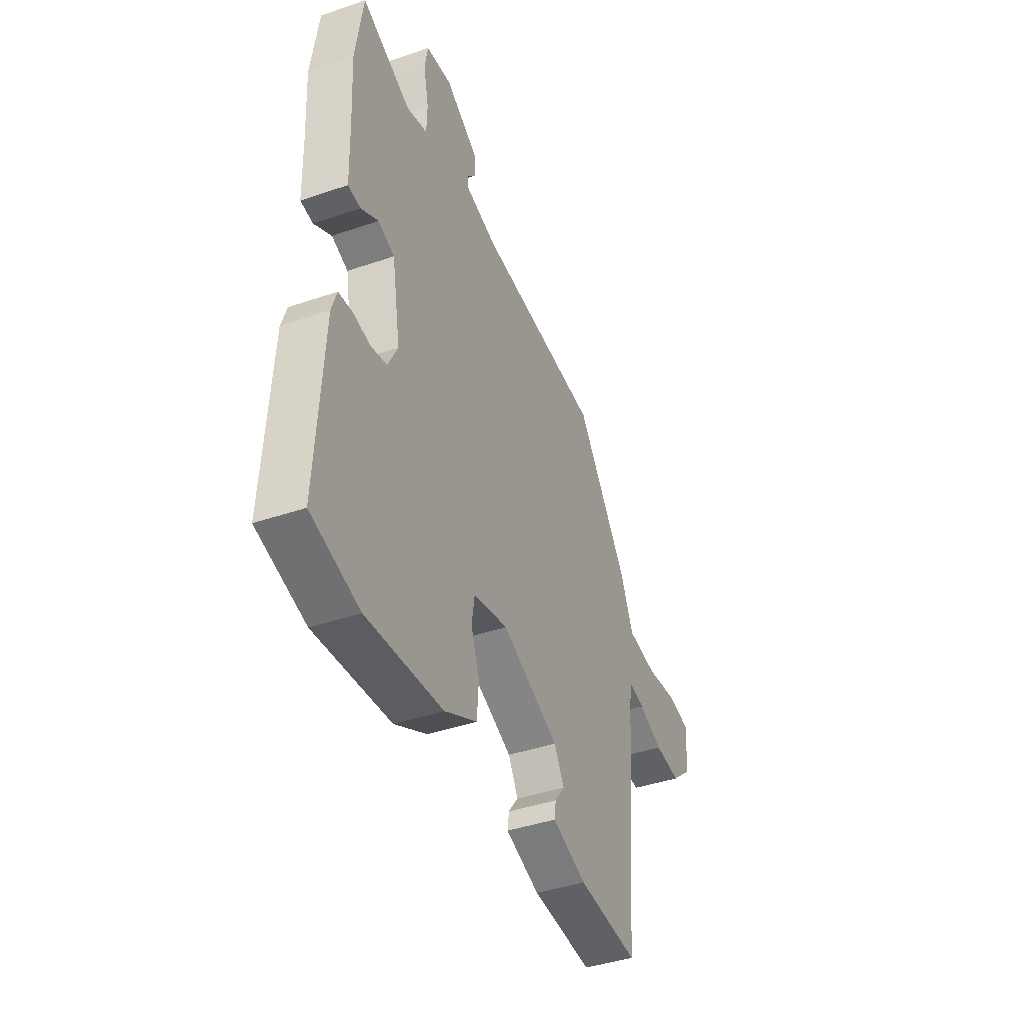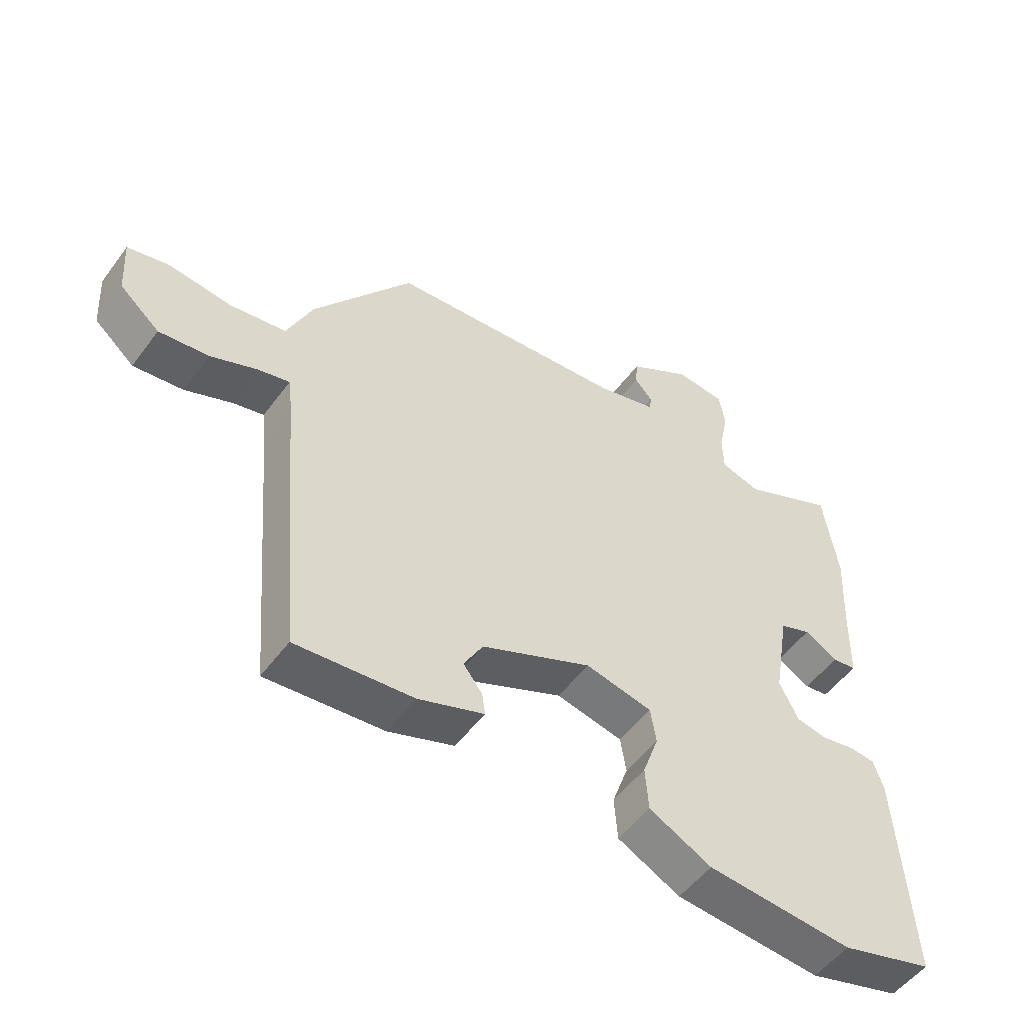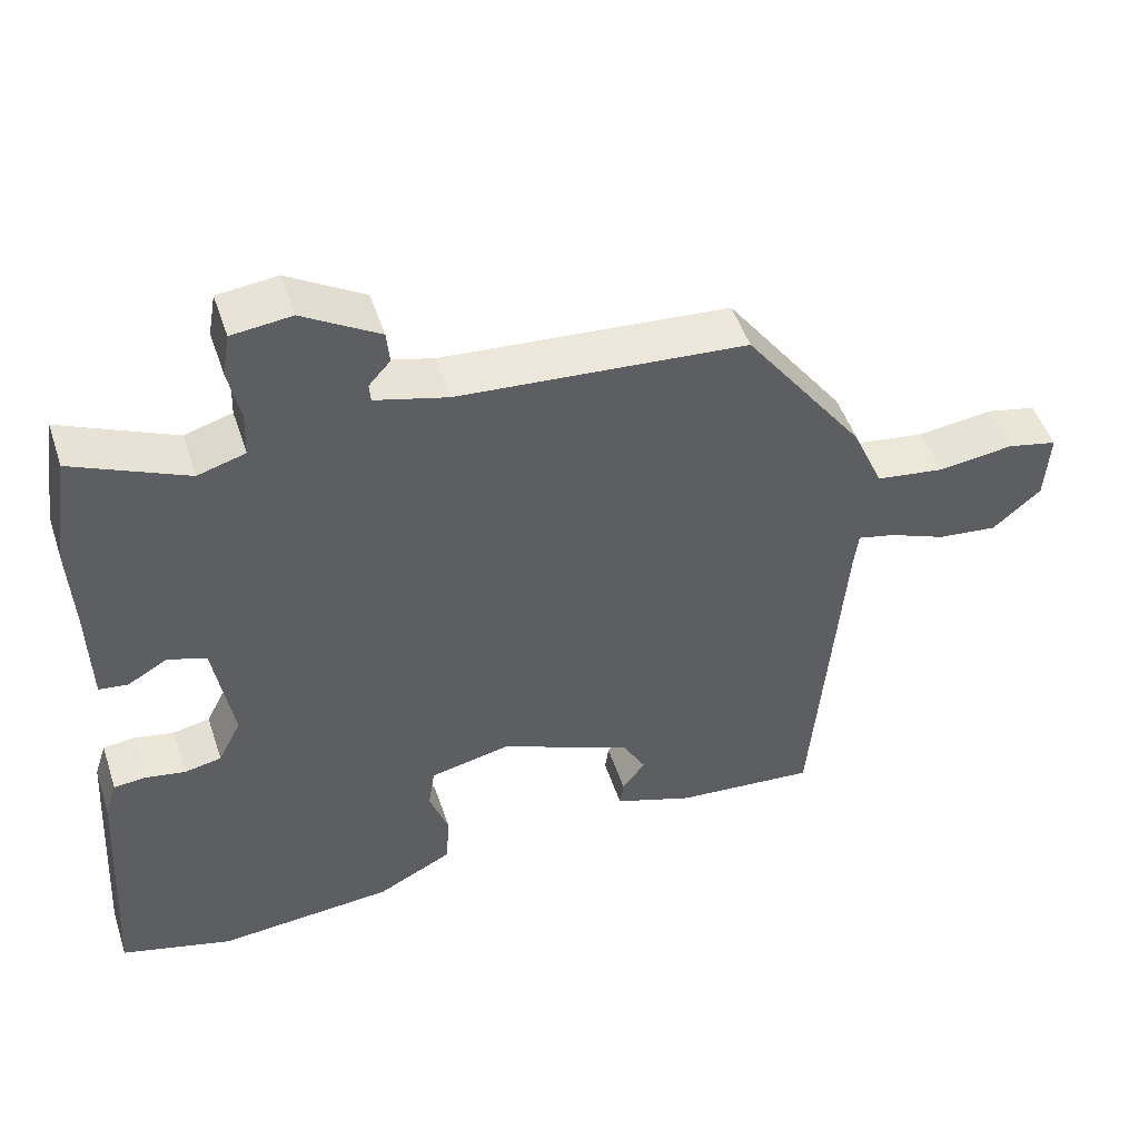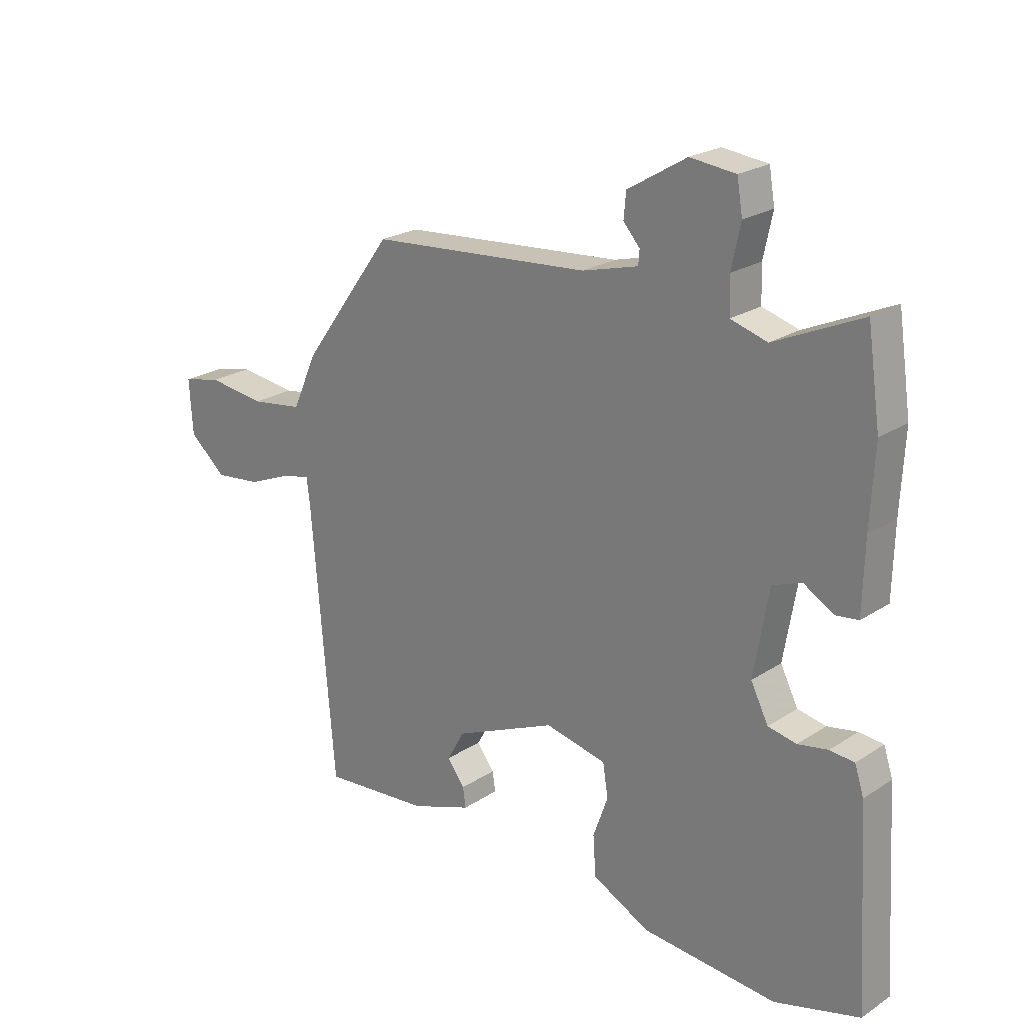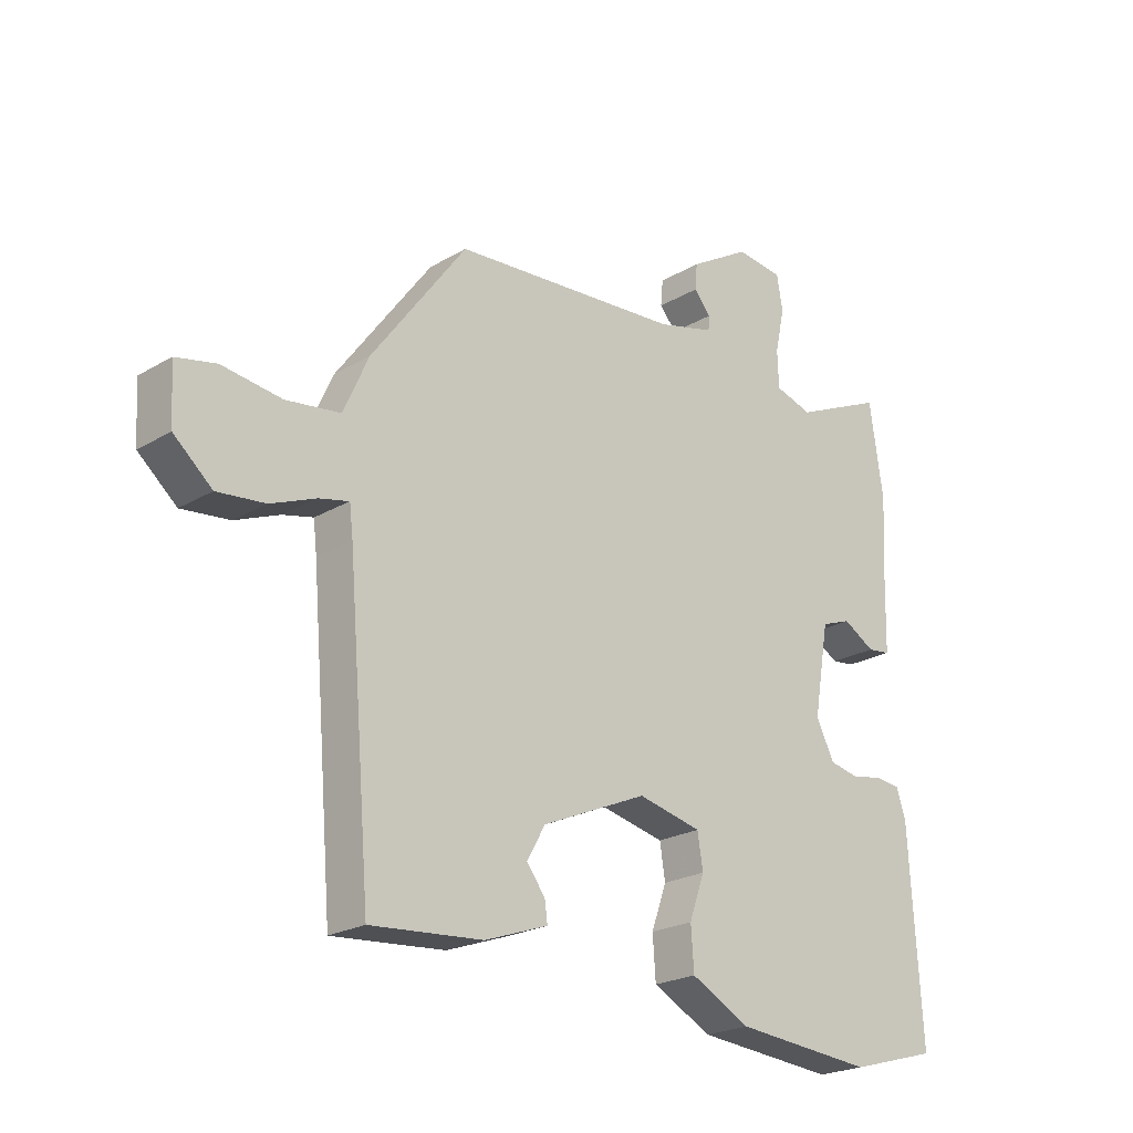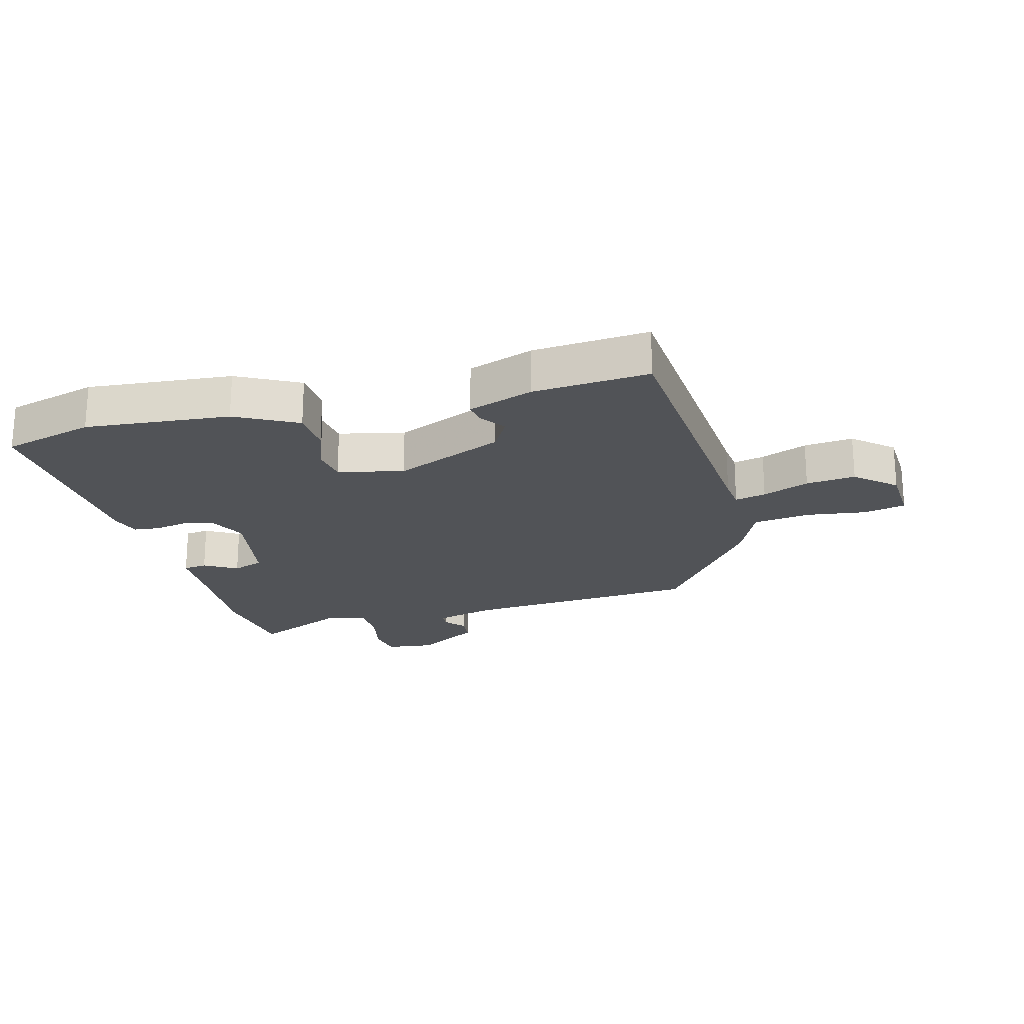
<metadata>
{"format":"obj","ext":"obj","renderer":"f3d","projection":"perspective","resolution":1024,"background":"white","views":[{"elev":-41.3,"azim":112.6,"up":"+Z"},{"elev":-52.1,"azim":-35.4,"up":"+Z"},{"elev":49.4,"azim":161.9,"up":"+Z"},{"elev":22.7,"azim":41.9,"up":"+Z"},{"elev":-22.6,"azim":-44.6,"up":"+Z"},{"elev":-21.7,"azim":-165.4,"up":"+Y"}]}
</metadata>
<code>
v 0.552 0.07 -0.485
v 0.402 0.07 -0.527
v 0.165 0.07 -0.507
v 0.064 0.07 -0.455
v 0.059 0.07 -0.384
v 0.085 0.07 -0.311
v 0.076 0.07 -0.253
v -0.032 0.07 -0.229
v -0.211 0.07 -0.307
v -0.242 0.07 -0.362
v -0.211 0.07 -0.403
v -0.206 0.07 -0.438
v -0.313 0.07 -0.476
v -0.503 0.07 -0.492
v -0.543 0.07 -0.014
v -0.549 0.07 0.037
v -0.6 0.07 0.025
v -0.676 0.07 -0.006
v -0.757 0.07 -0.015
v -0.822 0.07 0.041
v -0.828 0.07 0.137
v -0.76 0.07 0.152
v -0.659 0.07 0.139
v -0.567 0.07 0.152
v -0.525 0.07 0.247
v -0.364 0.07 0.467
v 0.024 0.07 0.497
v 0.122 0.07 0.523
v 0.124 0.07 0.548
v 0.095 0.07 0.581
v 0.099 0.07 0.625
v 0.202 0.07 0.687
v 0.282 0.07 0.678
v 0.292 0.07 0.62
v 0.276 0.07 0.545
v 0.278 0.07 0.483
v 0.342 0.07 0.464
v 0.495 0.07 0.533
v 0.518 0.07 0.377
v 0.511 0.07 0.241
v 0.508 0.07 0.117
v 0.469 0.07 0.112
v 0.415 0.07 0.143
v 0.364 0.07 0.124
v 0.338 0.07 -0.028
v 0.369 0.07 -0.089
v 0.419 0.07 -0.099
v 0.472 0.07 -0.089
v 0.515 0.07 -0.093
v 0.531 0.07 -0.142
v 0.552 0 -0.485
v 0.402 0 -0.527
v 0.165 0 -0.507
v 0.064 0 -0.455
v 0.059 0 -0.384
v 0.085 0 -0.311
v 0.076 0 -0.253
v -0.032 0 -0.229
v -0.211 0 -0.307
v -0.242 0 -0.362
v -0.211 0 -0.403
v -0.206 0 -0.438
v -0.313 0 -0.476
v -0.503 0 -0.492
v -0.543 0 -0.014
v -0.549 0 0.037
v -0.6 0 0.025
v -0.676 0 -0.006
v -0.757 0 -0.015
v -0.822 0 0.041
v -0.828 0 0.137
v -0.76 0 0.152
v -0.659 0 0.139
v -0.567 0 0.152
v -0.525 0 0.247
v -0.364 0 0.467
v 0.024 0 0.497
v 0.122 0 0.523
v 0.124 0 0.548
v 0.095 0 0.581
v 0.099 0 0.625
v 0.202 0 0.687
v 0.282 0 0.678
v 0.292 0 0.62
v 0.276 0 0.545
v 0.278 0 0.483
v 0.342 0 0.464
v 0.495 0 0.533
v 0.518 0 0.377
v 0.511 0 0.241
v 0.508 0 0.117
v 0.469 0 0.112
v 0.415 0 0.143
v 0.364 0 0.124
v 0.338 0 -0.028
v 0.369 0 -0.089
v 0.419 0 -0.099
v 0.472 0 -0.089
v 0.515 0 -0.093
v 0.531 0 -0.142
f 4 5 6
f 3 4 6
f 2 3 6
f 1 2 6
f 50 1 6
f 49 50 6
f 48 49 6
f 47 48 6
f 46 47 6 7
f 45 46 7 8
f 44 45 8 9
f 40 41 42 43
f 40 43 44
f 39 40 44
f 38 39 44
f 37 38 44
f 36 37 44 9
f 33 34 35
f 32 33 35
f 31 32 35
f 30 31 35
f 29 30 35
f 28 29 35 36
f 27 28 36 9
f 27 9 10
f 26 27 10
f 25 26 10
f 24 25 10
f 21 22 23
f 20 21 23
f 19 20 23
f 18 19 23
f 17 18 23
f 16 17 23 24
f 13 14 15
f 12 13 15
f 11 12 15
f 10 11 15
f 10 15 16
f 10 16 24
f 56 55 54
f 56 54 53
f 56 53 52
f 56 52 51
f 56 51 100
f 56 100 99
f 56 99 98
f 56 98 97
f 57 56 97 96
f 58 57 96 95
f 59 58 95 94
f 93 92 91 90
f 94 93 90
f 94 90 89
f 94 89 88
f 94 88 87
f 59 94 87 86
f 85 84 83
f 85 83 82
f 85 82 81
f 85 81 80
f 85 80 79
f 86 85 79 78
f 59 86 78 77
f 60 59 77
f 60 77 76
f 60 76 75
f 60 75 74
f 73 72 71
f 73 71 70
f 73 70 69
f 73 69 68
f 73 68 67
f 74 73 67 66
f 65 64 63
f 65 63 62
f 65 62 61
f 65 61 60
f 66 65 60
f 74 66 60
f 1 51 52 2
f 2 52 53 3
f 3 53 54 4
f 4 54 55 5
f 5 55 56 6
f 6 56 57 7
f 7 57 58 8
f 8 58 59 9
f 9 59 60 10
f 10 60 61 11
f 11 61 62 12
f 12 62 63 13
f 13 63 64 14
f 14 64 65 15
f 15 65 66 16
f 16 66 67 17
f 17 67 68 18
f 18 68 69 19
f 19 69 70 20
f 20 70 71 21
f 21 71 72 22
f 22 72 73 23
f 23 73 74 24
f 24 74 75 25
f 25 75 76 26
f 26 76 77 27
f 27 77 78 28
f 28 78 79 29
f 29 79 80 30
f 30 80 81 31
f 31 81 82 32
f 32 82 83 33
f 33 83 84 34
f 34 84 85 35
f 35 85 86 36
f 36 86 87 37
f 37 87 88 38
f 38 88 89 39
f 39 89 90 40
f 40 90 91 41
f 41 91 92 42
f 42 92 93 43
f 43 93 94 44
f 44 94 95 45
f 45 95 96 46
f 46 96 97 47
f 47 97 98 48
f 48 98 99 49
f 49 99 100 50
f 50 100 51 1

</code>
